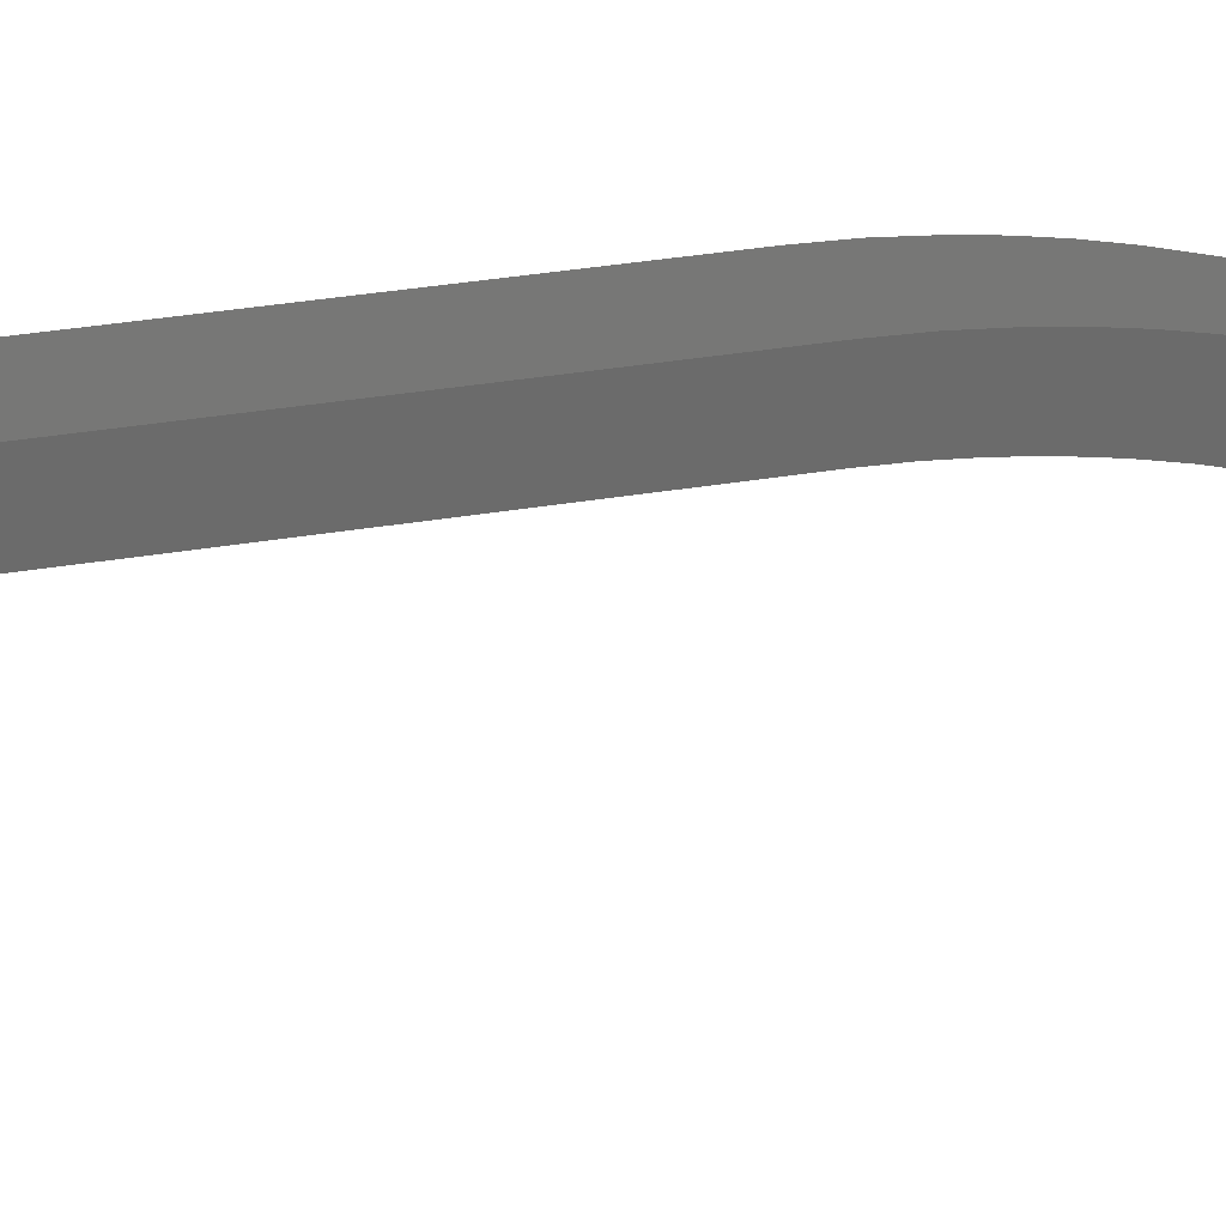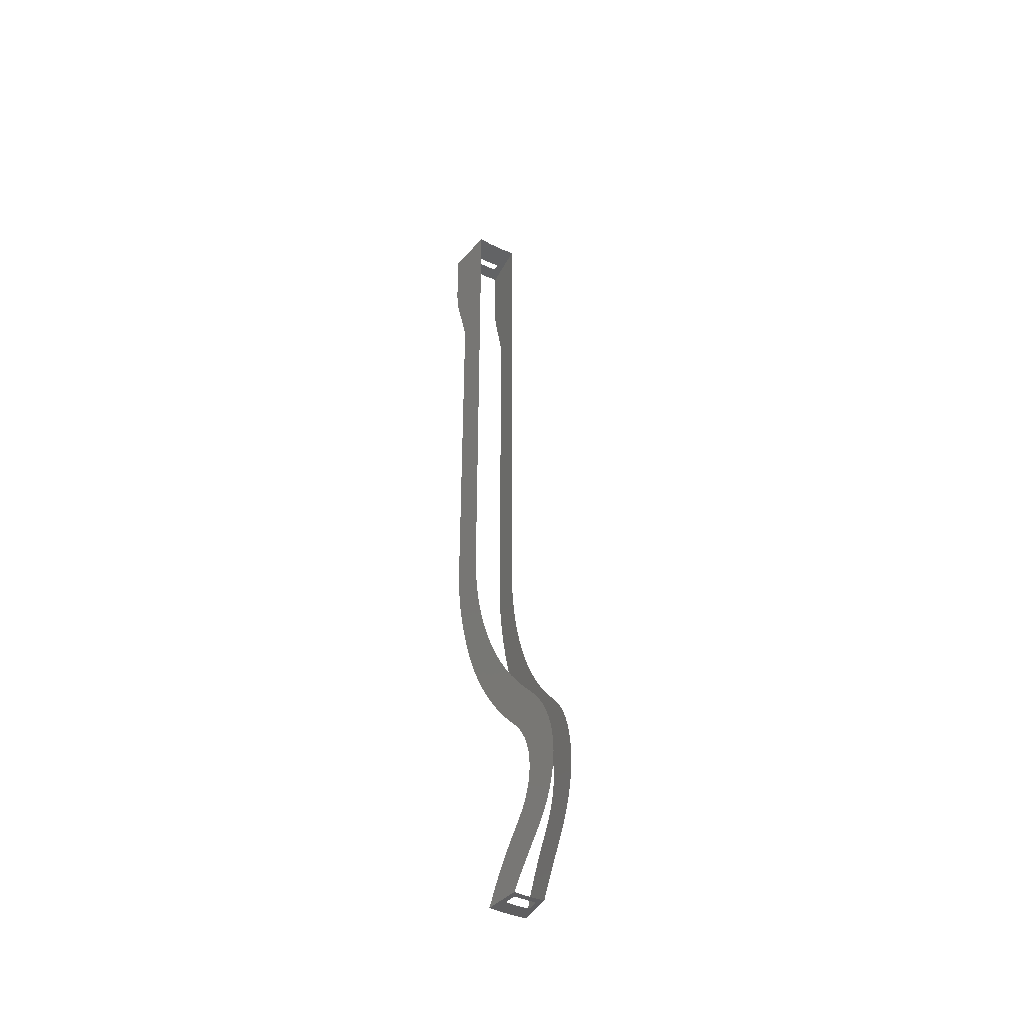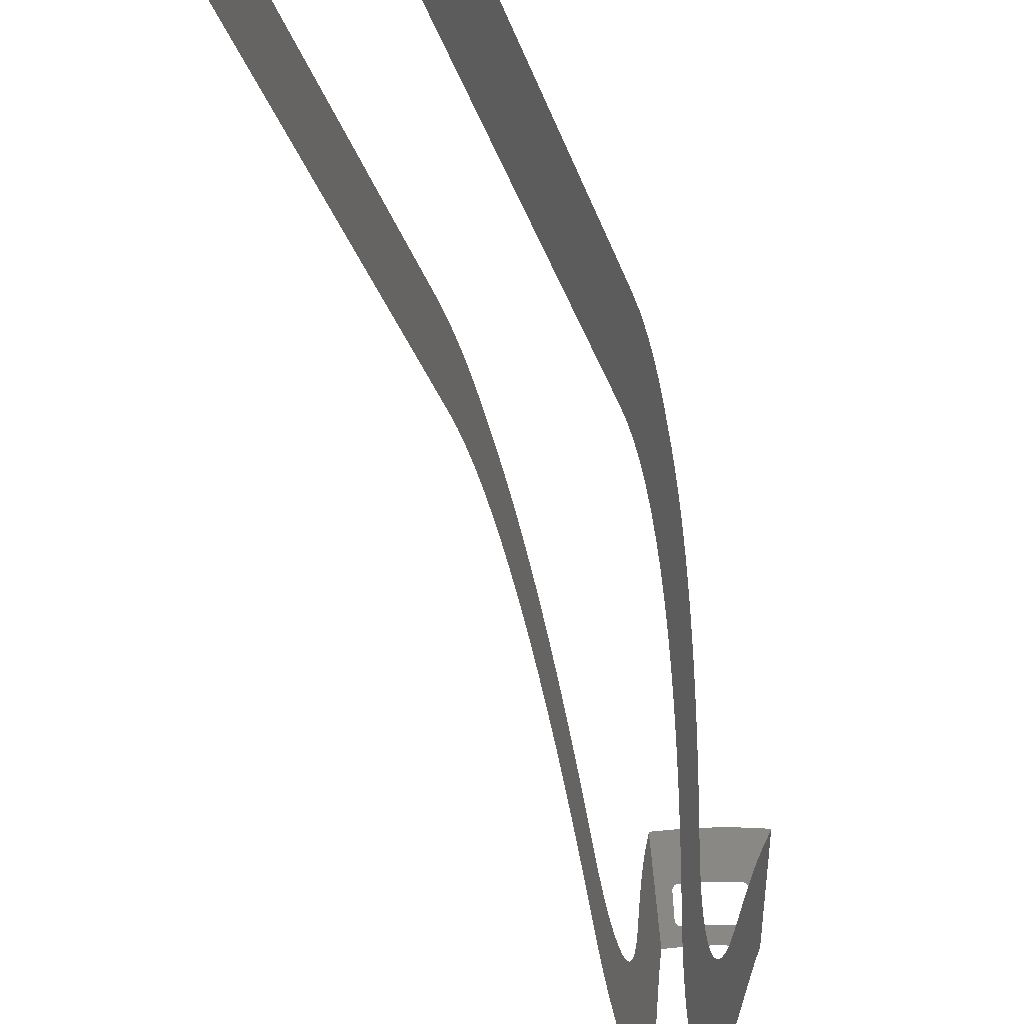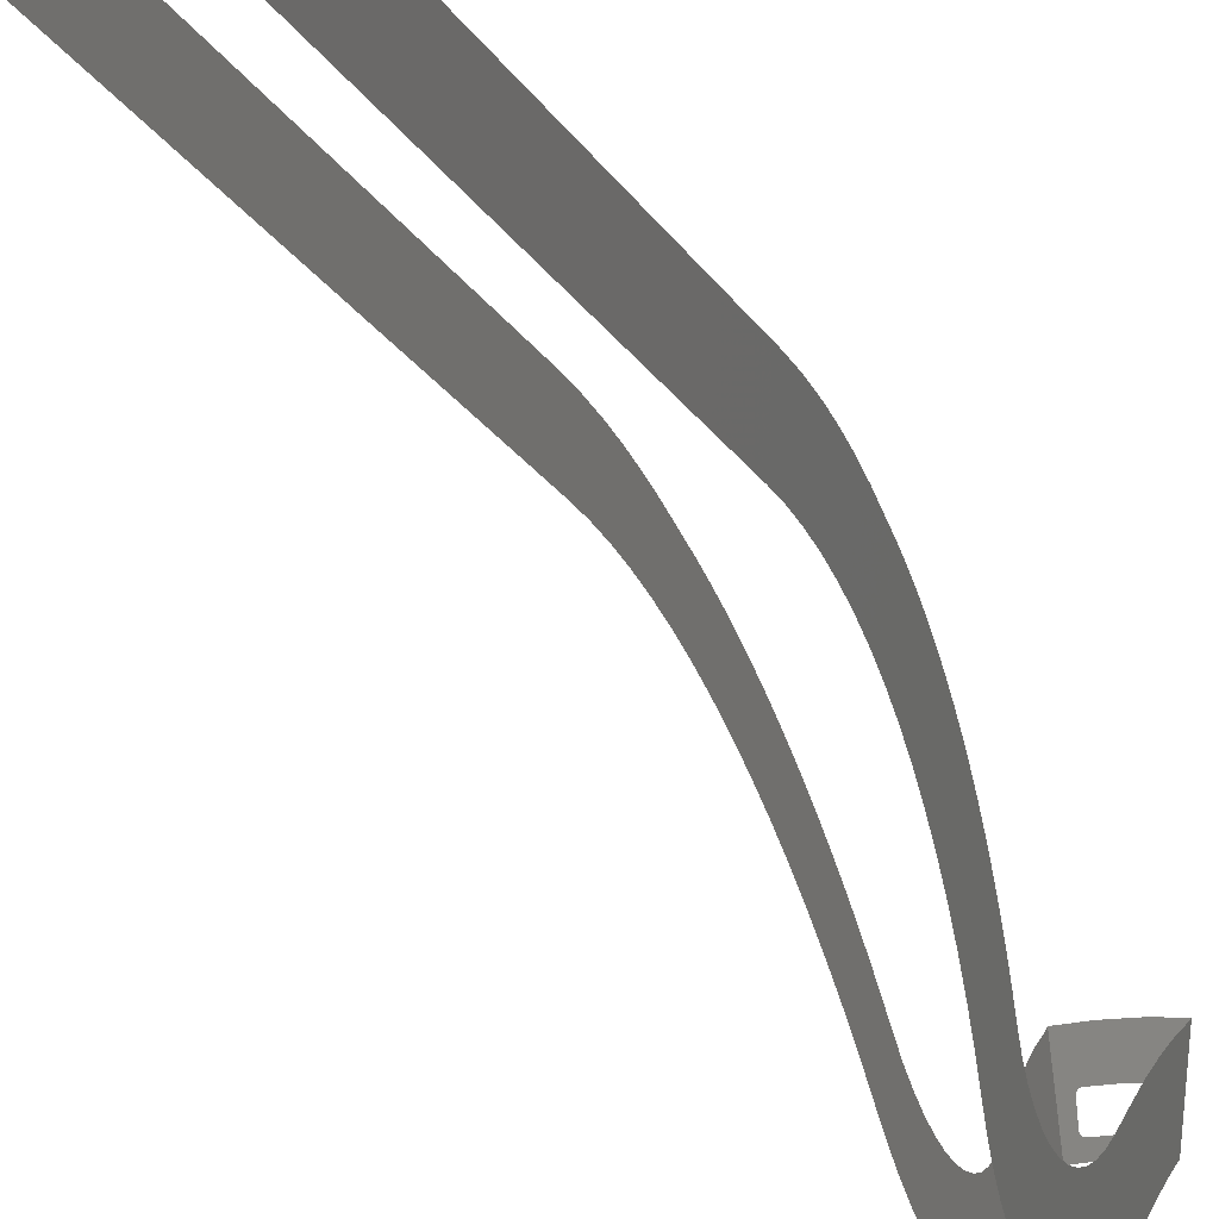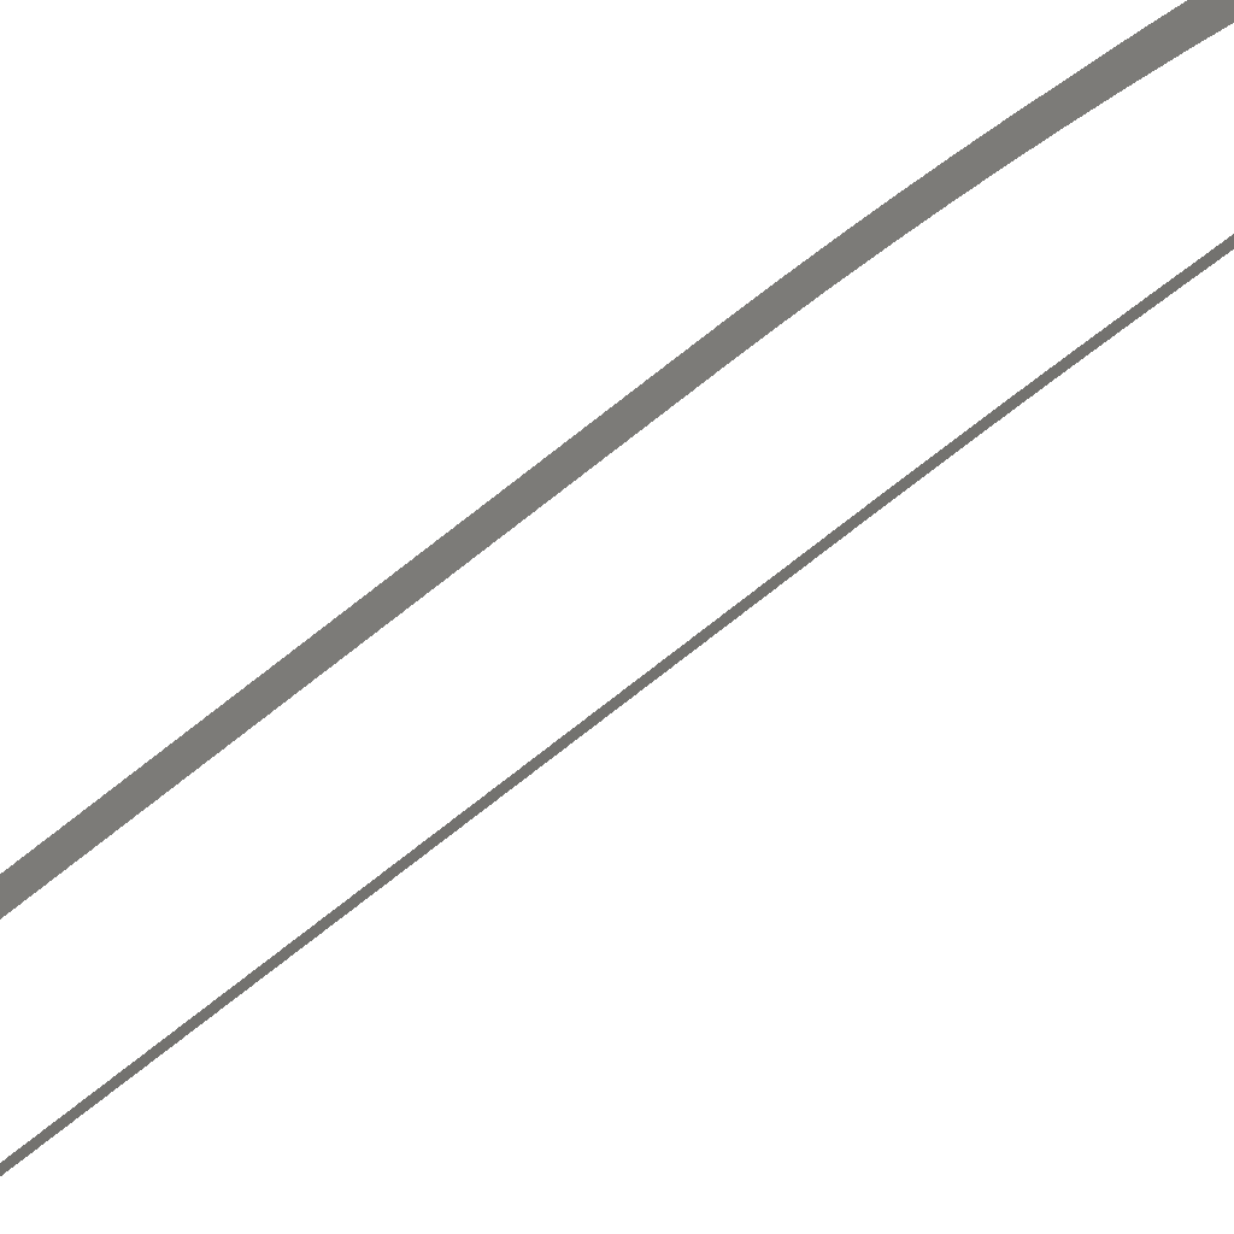
<metadata>
{"format":"stl","ext":"stl","renderer":"f3d","projection":"perspective","resolution":1024,"background":"white","views":[{"elev":25.6,"azim":73.5,"up":"+Y"},{"elev":-40.4,"azim":-31.1,"up":"+Z"},{"elev":-13.3,"azim":7.6,"up":"+Y"},{"elev":-14.8,"azim":16.5,"up":"+Y"},{"elev":-77.6,"azim":127.9,"up":"+Y"}]}
</metadata>
<code>
# stl→obj: 270 verts, 278 faces
v -0.005021 0.04938 0.0305
v -0.003107 0.04443 0.0305
v -0.004033 0.03966 0.0305
v -0.002941 0.04206 0.0305
v -0.002925 0.04196 0.0305
v -0.001676 0.04961 0.0305
v -0.002744 0.045 0.0305
v -0.00284 0.04496 0.0305
v -0.002924 0.0449 0.0305
v 0.001676 0.04961 0.0305
v -1.253e-08 0.0451 0.0305
v -0.002642 0.04502 0.0305
v 0.005021 0.04938 0.0305
v 0.002744 0.045 0.0305
v 0.002642 0.04502 0.0305
v 0.004033 0.03966 0.0305
v 0.003107 0.04443 0.0305
v 0.003105 0.04454 0.0305
v 0.003086 0.04464 0.0305
v 0.002019 0.03981 0.0305
v 0.002612 0.04156 0.0305
v 0.002702 0.04161 0.0305
v 0.002781 0.04168 0.0305
v -1.596e-09 0.03987 0.0305
v -1.907e-09 0.04159 0.0305
v 0.002407 0.04152 0.0305
v 0.002511 0.04153 0.0305
v -0.002019 0.03981 0.0305
v -0.002407 0.04152 0.0305
v -0.002512 0.04153 0.0305
v -0.002612 0.04156 0.0305
v -0.002703 0.04161 0.0305
v -0.002781 0.04168 0.0305
v -0.002845 0.04176 0.0305
v -0.002893 0.04186 0.0305
v -0.002995 0.04483 0.0305
v -0.003049 0.04474 0.0305
v -0.003086 0.04464 0.0305
v -0.003105 0.04454 0.0305
v 0.002845 0.04176 0.0305
v 0.002893 0.04186 0.0305
v 0.002925 0.04196 0.0305
v 0.002941 0.04206 0.0305
v 0.003049 0.04474 0.0305
v 0.002995 0.04483 0.0305
v 0.002924 0.0449 0.0305
v 0.00284 0.04496 0.0305
v 0.004996 0.04913 0.03091
v 0.004972 0.04889 0.03133
v 0.00495 0.04868 0.03176
v 0.004776 0.04697 0.03519
v 0.004584 0.04508 0.03853
v 0.004376 0.04303 0.04177
v 0.00415 0.04081 0.0449
v 0.003873 0.03809 0.03296
v 0.003843 0.03779 0.04892
v 0.003701 0.03639 0.03534
v 0.003705 0.03643 0.05098
v 0.003592 0.03532 0.05319
v 0.003506 0.03448 0.05551
v 0.003092 0.0304 0.04332
v 0.003449 0.03392 0.05792
v 0.003421 0.03365 0.06037
v 0.003022 0.02972 0.07848
v 0.003423 0.03366 0.06285
v 0.003186 0.03133 0.08061
v 0.003455 0.03397 0.0653
v 0.00337 0.03314 0.08259
v 0.003515 0.03457 0.0677
v 0.003604 0.03544 0.07001
v 0.003653 0.03592 0.08553
v 0.00372 0.03658 0.0722
v 0.003861 0.03797 0.07424
v 0.003921 0.03856 0.0886
v 0.004026 0.03959 0.0761
v 0.004173 0.04104 0.0918
v 0.00423 0.0416 0.07822
v 0.004426 0.04353 0.0804
v 0.004409 0.04336 0.09511
v 0.004615 0.04538 0.08264
v 0.004628 0.04551 0.09853
v 0.004795 0.04716 0.08495
v 0.00483 0.0475 0.102
v 0.004968 0.04885 0.08731
v 0.005014 0.04931 0.1057
v 0.005132 0.05047 0.08973
v 0.005181 0.05095 0.1094
v 0.005288 0.052 0.09221
v 0.005329 0.0524 0.1132
v 0.005436 0.05345 0.09474
v 0.005574 0.05481 0.09732
v 0.005458 0.05367 0.117
v 0.005704 0.05609 0.09995
v 0.005567 0.05474 0.1209
v 0.005824 0.05727 0.1026
v 0.005657 0.05563 0.1249
v 0.005935 0.05836 0.1053
v 0.005727 0.05631 0.1289
v 0.006036 0.05936 0.108
v 0.005777 0.05681 0.1329
v 0.006128 0.06027 0.1108
v 0.006211 0.06108 0.1136
v 0.005807 0.05711 0.1369
v 0.006284 0.06179 0.1165
v 0.00638 0.06274 0.1201
v 0.005817 0.0572 0.141
v 0.00646 0.06353 0.1238
v 0.006525 0.06417 0.1276
v 0.006574 0.06465 0.1313
v 0.006574 0.06465 0.2745
v 0.005817 0.0572 0.2745
v 0.002938 0.02889 0.04554
v 0.002878 0.0283 0.07621
v 0.002805 0.02759 0.04787
v 0.002754 0.02708 0.07382
v 0.002694 0.02649 0.05032
v 0.002653 0.02609 0.07133
v 0.002605 0.02562 0.05286
v 0.002574 0.02531 0.06877
v 0.00254 0.02498 0.05547
v 0.002519 0.02477 0.06614
v 0.002499 0.02457 0.05812
v 0.002488 0.02447 0.06348
v 0.002481 0.0244 0.0608
v -0.006675 0.06564 0.2745
v -0.004442 0.06624 0.2745
v -0.007132 0.07014 0.2745
v -0.00435 0.06631 0.2745
v -0.004247 0.06635 0.2745
v -0.006574 0.06465 0.2745
v -0.004534 0.06484 0.2745
v -0.004604 0.06584 0.2745
v -0.004599 0.06595 0.2745
v -0.005817 0.0572 0.2745
v -0.004257 0.06443 0.2745
v -0.004365 0.0645 0.2745
v -0.00445 0.0646 0.2745
v -0.001942 0.05747 0.2745
v -0.004004 0.06438 0.2745
v -0.004134 0.06438 0.2745
v -0.001336 0.06449 0.2745
v 0.001942 0.05747 0.2745
v 0.001336 0.06449 0.2745
v 0.004004 0.06438 0.2745
v 0.004134 0.06438 0.2745
v 0.004257 0.06443 0.2745
v 0.004365 0.0645 0.2745
v 0.00445 0.0646 0.2745
v 0.004508 0.06471 0.2745
v 0.004534 0.06484 0.2745
v 0.006675 0.06564 0.2745
v 0.004604 0.06584 0.2745
v 0.004599 0.06595 0.2745
v 0.004569 0.06606 0.2745
v 0.004516 0.06616 0.2745
v 0.004442 0.06624 0.2745
v 0.007132 0.07014 0.2745
v 0.00435 0.06631 0.2745
v 0.004247 0.06635 0.2745
v 0.003571 0.07041 0.2745
v 0.004136 0.06637 0.2745
v 0.001379 0.06649 0.2745
v -3.615e-09 0.0705 0.2745
v -0.001379 0.06649 0.2745
v -0.003571 0.07041 0.2745
v -0.004136 0.06637 0.2745
v -0.004508 0.06471 0.2745
v -0.004569 0.06606 0.2745
v -0.004516 0.06616 0.2745
v -0.004996 0.04913 0.03091
v -0.004972 0.04889 0.03133
v -0.00495 0.04868 0.03176
v -0.004776 0.04697 0.03519
v -0.004585 0.04508 0.03853
v -0.004376 0.04303 0.04177
v -0.00415 0.04081 0.0449
v -0.003873 0.03809 0.03296
v -0.003843 0.03779 0.04892
v -0.003701 0.03639 0.03534
v -0.003705 0.03643 0.05098
v -0.003592 0.03532 0.05319
v -0.003506 0.03448 0.05551
v -0.003092 0.0304 0.04332
v -0.003449 0.03392 0.05792
v -0.003421 0.03365 0.06037
v -0.003022 0.02972 0.07847
v -0.003423 0.03366 0.06285
v -0.003186 0.03133 0.08061
v -0.003455 0.03397 0.0653
v -0.00337 0.03314 0.08259
v -0.003515 0.03457 0.0677
v -0.003604 0.03544 0.07001
v -0.003653 0.03592 0.08553
v -0.00372 0.03658 0.0722
v -0.003861 0.03797 0.07424
v -0.003921 0.03856 0.0886
v -0.004026 0.03959 0.0761
v -0.004173 0.04104 0.0918
v -0.00423 0.0416 0.07822
v -0.004426 0.04353 0.0804
v -0.004409 0.04336 0.09511
v -0.004615 0.04538 0.08264
v -0.004628 0.04551 0.09853
v -0.004795 0.04716 0.08495
v -0.00483 0.0475 0.1021
v -0.004968 0.04885 0.08731
v -0.005015 0.04931 0.1057
v -0.005132 0.05047 0.08973
v -0.005181 0.05095 0.1094
v -0.005288 0.052 0.09221
v -0.005329 0.0524 0.1132
v -0.005436 0.05345 0.09474
v -0.005574 0.05481 0.09732
v -0.005458 0.05367 0.117
v -0.005704 0.05609 0.09995
v -0.005567 0.05474 0.1209
v -0.005824 0.05727 0.1026
v -0.005657 0.05563 0.1249
v -0.005935 0.05836 0.1053
v -0.005727 0.05631 0.1289
v -0.006036 0.05936 0.108
v -0.005777 0.05681 0.1329
v -0.006128 0.06027 0.1108
v -0.006211 0.06108 0.1136
v -0.005807 0.05711 0.1369
v -0.006284 0.06179 0.1165
v -0.00638 0.06274 0.1201
v -0.005817 0.0572 0.141
v -0.00646 0.06353 0.1238
v -0.006525 0.06417 0.1276
v -0.006574 0.06465 0.1313
v -0.002938 0.02889 0.04554
v -0.002877 0.02829 0.0762
v -0.002806 0.02759 0.04787
v -0.002754 0.02708 0.07381
v -0.002694 0.0265 0.05031
v -0.002652 0.02608 0.07132
v -0.002606 0.02563 0.05285
v -0.002574 0.02531 0.06875
v -0.00254 0.02498 0.05546
v -0.002519 0.02477 0.06613
v -0.002499 0.02457 0.0581
v -0.002488 0.02447 0.06346
v -0.002481 0.0244 0.06078
v -0.006638 0.06528 0.2363
v -0.006627 0.06516 0.234
v -0.006613 0.06503 0.1361
v -0.006627 0.06516 0.141
v -0.006675 0.06564 0.2386
v 0.007132 0.07014 0.26
v 0.00705 0.06933 0.2522
v 0.007096 0.06978 0.2548
v 0.006675 0.06564 0.2386
v 0.006686 0.06575 0.2391
v 0.006698 0.06587 0.2395
v 0.006711 0.06599 0.24
v 0.006987 0.06871 0.2496
v 0.007123 0.07005 0.2574
v 0.006638 0.06528 0.2363
v 0.006627 0.06516 0.234
v 0.006613 0.06503 0.1361
v 0.006627 0.06516 0.141
v -0.007132 0.07014 0.26
v -0.00705 0.06933 0.2522
v -0.006987 0.06871 0.2496
v -0.007123 0.07005 0.2574
v -0.007096 0.06978 0.2548
v -0.006711 0.06599 0.24
v -0.006698 0.06587 0.2395
v -0.006686 0.06575 0.2391
f 1 2 3
f 3 2 4
f 3 4 5
f 6 7 1
f 1 7 8
f 1 8 9
f 10 11 6
f 6 11 12
f 6 12 7
f 13 14 10
f 10 14 15
f 10 15 11
f 16 17 13
f 13 17 18
f 13 18 19
f 20 21 16
f 16 21 22
f 16 22 23
f 24 25 20
f 20 25 26
f 20 26 27
f 24 28 25
f 25 28 29
f 29 28 30
f 30 28 31
f 31 28 3
f 31 3 32
f 32 3 33
f 33 3 34
f 34 3 35
f 35 3 5
f 9 36 1
f 1 36 37
f 1 37 38
f 38 39 1
f 1 39 2
f 27 21 20
f 23 40 16
f 16 40 41
f 16 41 42
f 42 43 16
f 16 43 17
f 19 44 13
f 13 44 45
f 13 45 46
f 46 47 13
f 13 47 14
f 13 48 16
f 16 48 49
f 16 49 50
f 50 51 16
f 16 51 52
f 16 52 53
f 53 54 16
f 16 54 55
f 55 54 56
f 55 56 57
f 57 56 58
f 57 58 59
f 59 60 57
f 57 60 61
f 61 60 62
f 61 62 63
f 61 63 64
f 64 63 65
f 64 65 66
f 66 65 67
f 66 67 68
f 68 67 69
f 68 69 70
f 68 70 71
f 71 70 72
f 71 72 73
f 71 73 74
f 74 73 75
f 74 75 76
f 76 75 77
f 76 77 78
f 76 78 79
f 79 78 80
f 79 80 81
f 81 80 82
f 81 82 83
f 83 82 84
f 83 84 85
f 85 84 86
f 85 86 87
f 87 86 88
f 87 88 89
f 89 88 90
f 89 90 91
f 89 91 92
f 92 91 93
f 92 93 94
f 94 93 95
f 94 95 96
f 96 95 97
f 96 97 98
f 98 97 99
f 98 99 100
f 100 99 101
f 100 101 102
f 100 102 103
f 103 102 104
f 103 104 105
f 103 105 106
f 106 105 107
f 106 107 108
f 108 109 106
f 106 109 110
f 106 110 111
f 61 64 112
f 112 64 113
f 112 113 114
f 114 113 115
f 114 115 116
f 116 115 117
f 116 117 118
f 118 117 119
f 118 119 120
f 120 119 121
f 120 121 122
f 122 121 123
f 122 123 124
f 125 126 127
f 127 126 128
f 127 128 129
f 130 131 125
f 125 131 132
f 125 132 133
f 134 135 130
f 130 135 136
f 130 136 137
f 138 139 134
f 134 139 140
f 134 140 135
f 139 138 141
f 141 138 142
f 141 142 143
f 143 142 144
f 144 142 111
f 144 111 145
f 145 111 146
f 146 111 110
f 146 110 147
f 147 110 148
f 148 110 149
f 149 110 150
f 150 110 151
f 150 151 152
f 152 151 153
f 153 151 154
f 154 151 155
f 155 151 156
f 156 151 157
f 156 157 158
f 158 157 159
f 159 157 160
f 159 160 161
f 161 160 162
f 162 160 163
f 162 163 164
f 164 163 165
f 164 165 166
f 166 165 129
f 129 165 127
f 137 167 130
f 130 167 131
f 133 168 125
f 125 168 169
f 125 169 126
f 1 3 170
f 170 3 171
f 171 3 172
f 172 3 173
f 173 3 174
f 174 3 175
f 175 3 176
f 176 3 177
f 176 177 178
f 178 177 179
f 178 179 180
f 180 179 181
f 181 179 182
f 182 179 183
f 182 183 184
f 184 183 185
f 185 183 186
f 185 186 187
f 187 186 188
f 187 188 189
f 189 188 190
f 189 190 191
f 191 190 192
f 192 190 193
f 192 193 194
f 194 193 195
f 195 193 196
f 195 196 197
f 197 196 198
f 197 198 199
f 199 198 200
f 200 198 201
f 200 201 202
f 202 201 203
f 202 203 204
f 204 203 205
f 204 205 206
f 206 205 207
f 206 207 208
f 208 207 209
f 208 209 210
f 210 209 211
f 210 211 212
f 212 211 213
f 213 211 214
f 213 214 215
f 215 214 216
f 215 216 217
f 217 216 218
f 217 218 219
f 219 218 220
f 219 220 221
f 221 220 222
f 221 222 223
f 223 222 224
f 224 222 225
f 224 225 226
f 226 225 227
f 227 225 228
f 227 228 229
f 229 228 230
f 230 228 231
f 231 228 130
f 130 228 134
f 183 232 186
f 186 232 233
f 233 232 234
f 233 234 235
f 235 234 236
f 235 236 237
f 237 236 238
f 237 238 239
f 239 238 240
f 239 240 241
f 241 240 242
f 241 242 243
f 243 242 244
f 125 245 130
f 130 245 246
f 130 246 231
f 231 246 247
f 247 246 248
f 125 249 245
f 157 151 250
f 250 151 251
f 250 251 252
f 253 254 151
f 151 254 255
f 151 255 256
f 256 257 151
f 151 257 251
f 252 258 250
f 253 151 259
f 259 151 110
f 259 110 260
f 260 110 109
f 260 109 261
f 261 262 260
f 127 263 125
f 125 263 264
f 125 264 265
f 266 267 263
f 263 267 264
f 265 268 125
f 125 268 269
f 125 269 270
f 270 249 125

</code>
